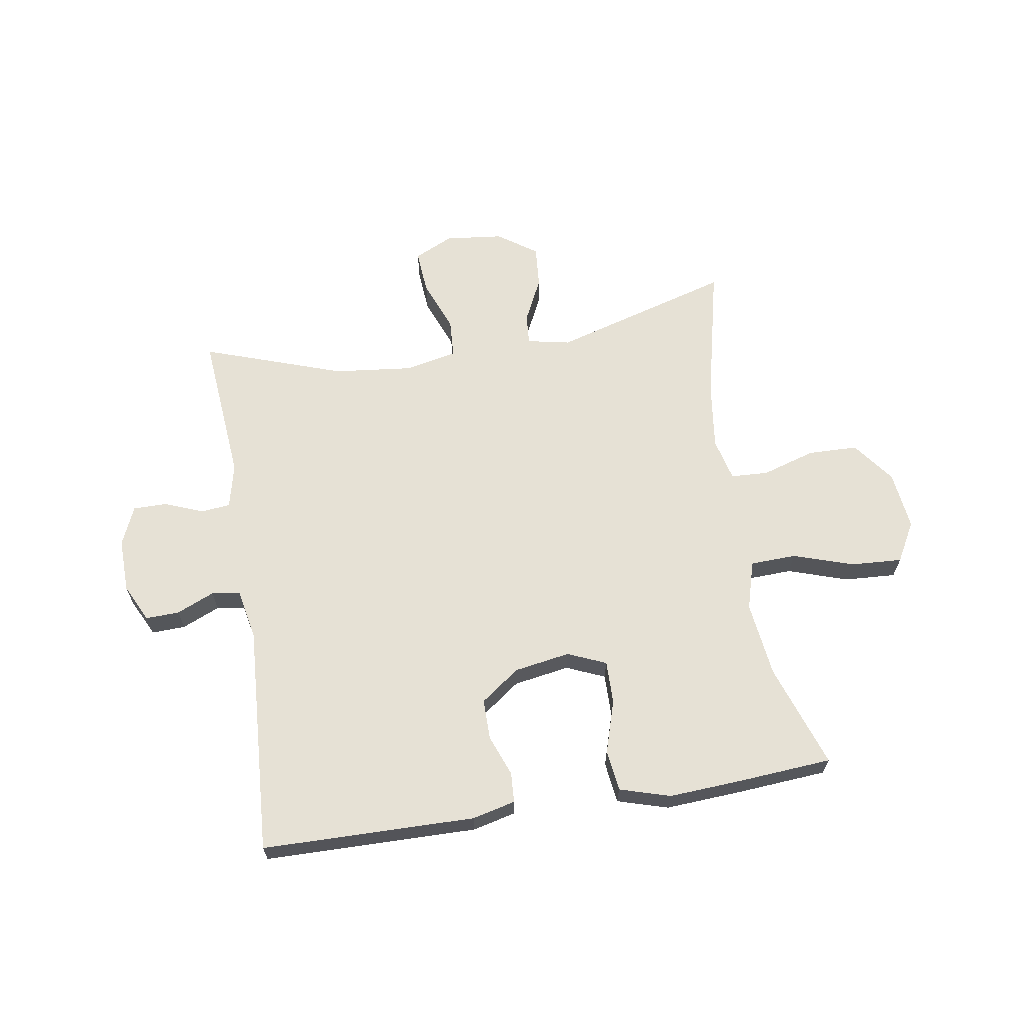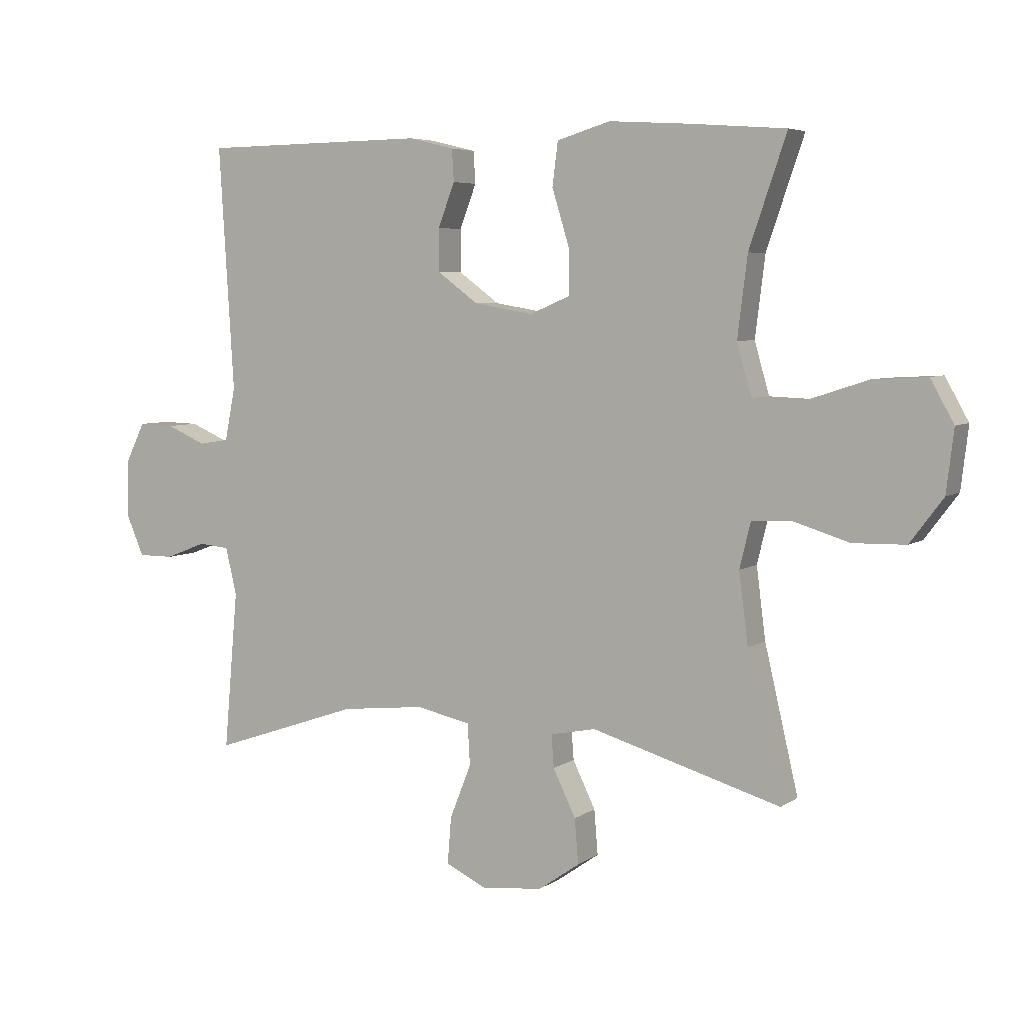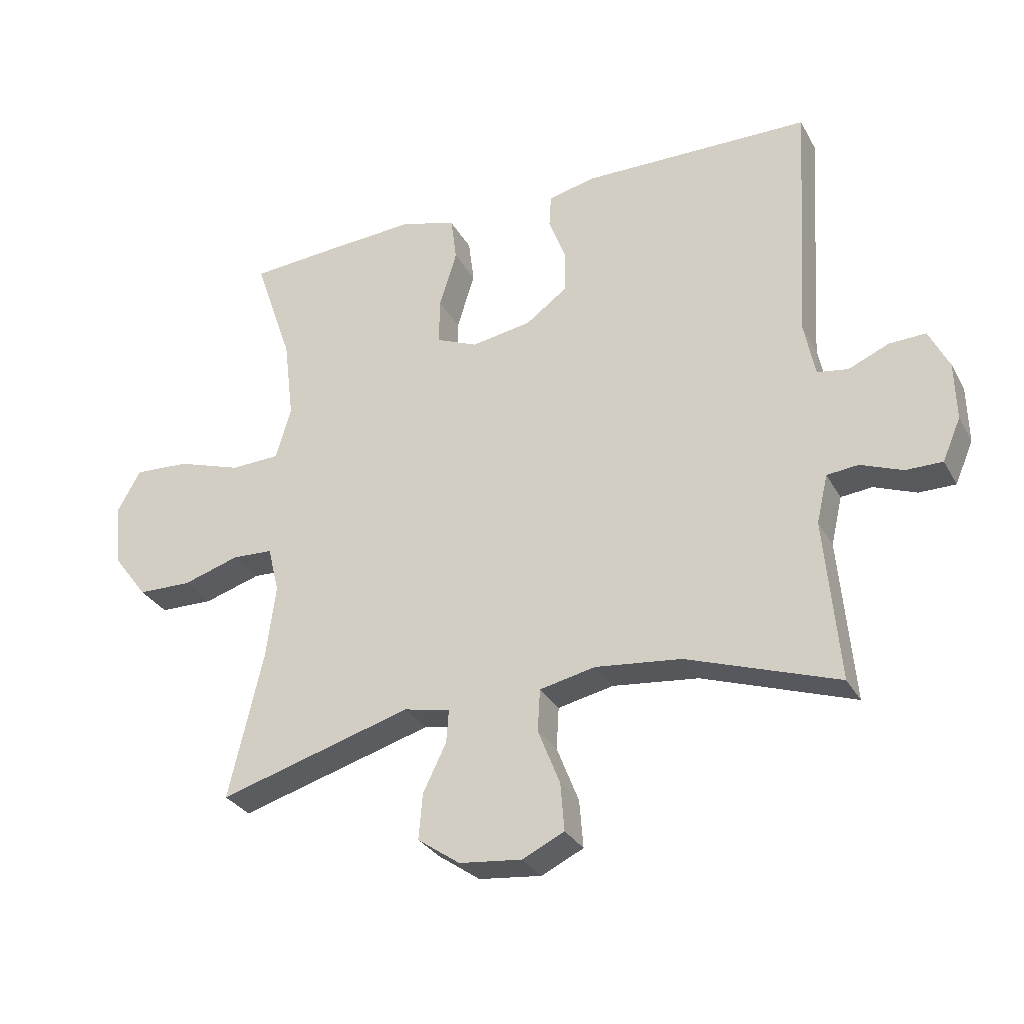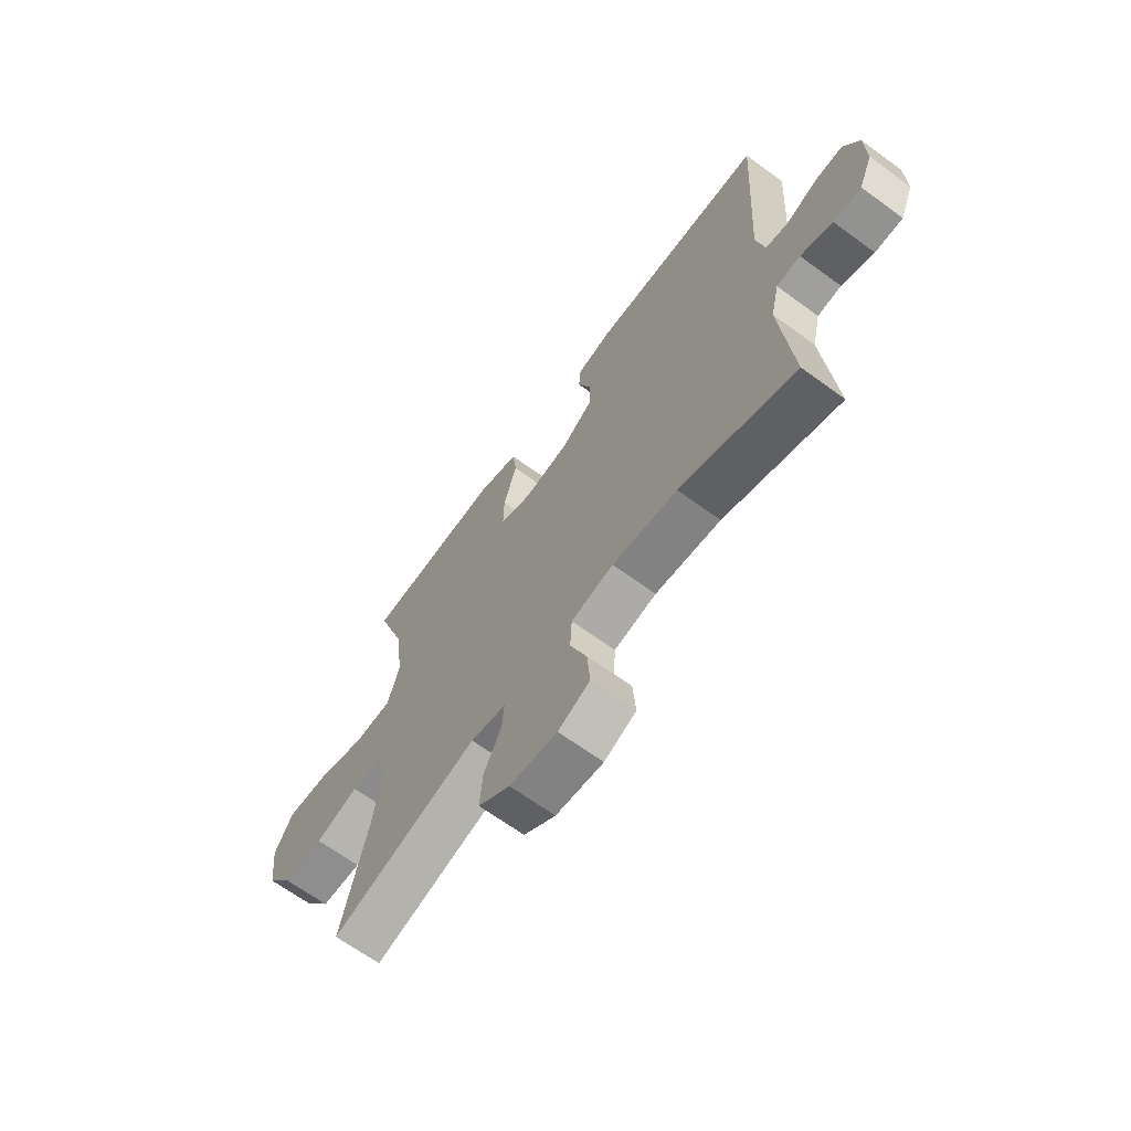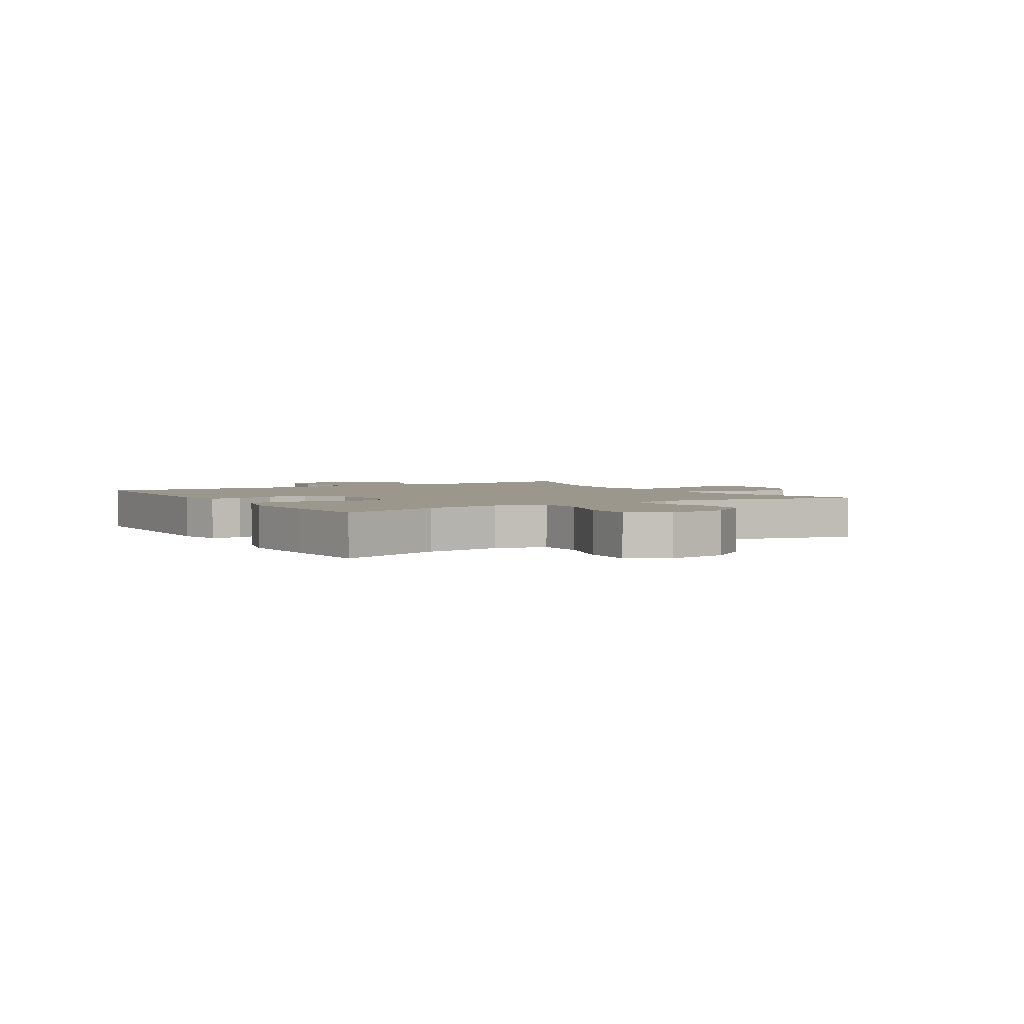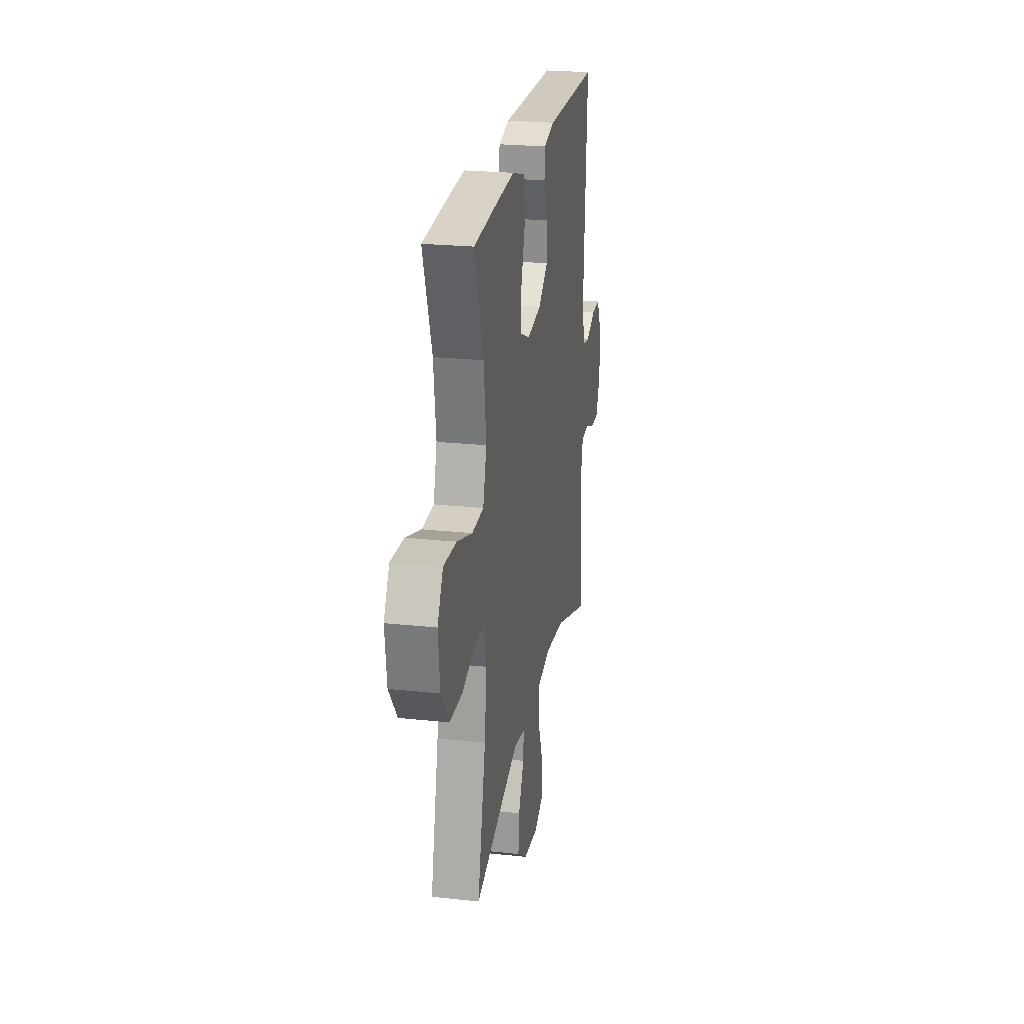
<metadata>
{"format":"obj","ext":"obj","renderer":"f3d","projection":"perspective","resolution":1024,"background":"white","views":[{"elev":64.6,"azim":-9.1,"up":"+Y"},{"elev":5.5,"azim":27.9,"up":"+Z"},{"elev":-30.2,"azim":-155.6,"up":"+Z"},{"elev":-66.2,"azim":-126.3,"up":"+Z"},{"elev":2.9,"azim":58.4,"up":"+Y"},{"elev":23.8,"azim":100.2,"up":"+Z"}]}
</metadata>
<code>
v 0.5 0.07 0.5
v 0.439 0.07 0.322
v 0.423 0.07 0.192
v 0.447 0.07 0.108
v 0.526 0.07 0.105
v 0.63 0.07 0.139
v 0.718 0.07 0.144
v 0.756 0.07 0.076
v 0.744 0.07 -0.025
v 0.69 0.07 -0.097
v 0.604 0.07 -0.099
v 0.513 0.07 -0.071
v 0.448 0.07 -0.074
v 0.43 0.07 -0.148
v 0.445 0.07 -0.264
v 0.5 0.07 -0.5
v 0.191 0.07 -0.41
v 0.117 0.07 -0.425
v 0.121 0.07 -0.478
v 0.158 0.07 -0.554
v 0.164 0.07 -0.627
v 0.097 0.07 -0.674
v -0.003 0.07 -0.685
v -0.07 0.07 -0.653
v -0.064 0.07 -0.577
v -0.029 0.07 -0.488
v -0.033 0.07 -0.421
v -0.122 0.07 -0.402
v -0.259 0.07 -0.417
v -0.5 0.07 -0.5
v -0.477 0.07 -0.241
v -0.495 0.07 -0.164
v -0.545 0.07 -0.159
v -0.612 0.07 -0.185
v -0.67 0.07 -0.185
v -0.699 0.07 -0.118
v -0.697 0.07 -0.025
v -0.665 0.07 0.04
v -0.607 0.07 0.038
v -0.542 0.07 0.01
v -0.493 0.07 0.018
v -0.476 0.07 0.104
v -0.5 0.07 0.5
v -0.133 0.07 0.505
v -0.059 0.07 0.487
v -0.056 0.07 0.435
v -0.083 0.07 0.364
v -0.083 0.07 0.295
v -0.016 0.07 0.246
v 0.08 0.07 0.23
v 0.146 0.07 0.258
v 0.145 0.07 0.332
v 0.117 0.07 0.423
v 0.126 0.07 0.494
v 0.213 0.07 0.52
v 0.343 0.07 0.512
v 0.5 0 0.5
v 0.439 0 0.322
v 0.423 0 0.192
v 0.447 0 0.108
v 0.526 0 0.105
v 0.63 0 0.139
v 0.718 0 0.144
v 0.756 0 0.076
v 0.744 0 -0.025
v 0.69 0 -0.097
v 0.604 0 -0.099
v 0.513 0 -0.071
v 0.448 0 -0.074
v 0.43 0 -0.148
v 0.445 0 -0.264
v 0.5 0 -0.5
v 0.191 0 -0.41
v 0.117 0 -0.425
v 0.121 0 -0.478
v 0.158 0 -0.554
v 0.164 0 -0.627
v 0.097 0 -0.674
v -0.003 0 -0.685
v -0.07 0 -0.653
v -0.064 0 -0.577
v -0.029 0 -0.488
v -0.033 0 -0.421
v -0.122 0 -0.402
v -0.259 0 -0.417
v -0.5 0 -0.5
v -0.477 0 -0.241
v -0.495 0 -0.164
v -0.545 0 -0.159
v -0.612 0 -0.185
v -0.67 0 -0.185
v -0.699 0 -0.118
v -0.697 0 -0.025
v -0.665 0 0.04
v -0.607 0 0.038
v -0.542 0 0.01
v -0.493 0 0.018
v -0.476 0 0.104
v -0.5 0 0.5
v -0.133 0 0.505
v -0.059 0 0.487
v -0.056 0 0.435
v -0.083 0 0.364
v -0.083 0 0.295
v -0.016 0 0.246
v 0.08 0 0.23
v 0.146 0 0.258
v 0.145 0 0.332
v 0.117 0 0.423
v 0.126 0 0.494
v 0.213 0 0.52
v 0.343 0 0.512
f 55 56 1 2
f 52 53 54 55
f 51 52 55 2
f 50 51 2 3
f 44 45 46 47
f 42 43 44 47
f 41 42 47 48
f 37 38 39 40
f 37 40 41
f 36 37 41
f 33 34 35 36
f 32 33 36 41
f 31 32 41 48
f 29 30 31 48
f 23 24 25 26
f 23 26 27
f 22 23 27
f 19 20 21 22
f 18 19 22 27
f 17 18 27 28
f 15 16 17
f 14 15 17 28
f 9 10 11 12
f 9 12 13
f 8 9 13
f 5 6 7 8
f 4 5 8 13
f 50 3 4 13
f 49 50 13 14
f 29 48 49
f 14 28 29 49
f 58 57 112 111
f 111 110 109 108
f 58 111 108 107
f 59 58 107 106
f 103 102 101 100
f 103 100 99 98
f 104 103 98 97
f 96 95 94 93
f 97 96 93
f 97 93 92
f 92 91 90 89
f 97 92 89 88
f 104 97 88 87
f 104 87 86 85
f 82 81 80 79
f 83 82 79
f 83 79 78
f 78 77 76 75
f 83 78 75 74
f 84 83 74 73
f 73 72 71
f 84 73 71 70
f 68 67 66 65
f 69 68 65
f 69 65 64
f 64 63 62 61
f 69 64 61 60
f 69 60 59 106
f 70 69 106 105
f 105 104 85
f 105 85 84 70
f 1 57 58 2
f 2 58 59 3
f 3 59 60 4
f 4 60 61 5
f 5 61 62 6
f 6 62 63 7
f 7 63 64 8
f 8 64 65 9
f 9 65 66 10
f 10 66 67 11
f 11 67 68 12
f 12 68 69 13
f 13 69 70 14
f 14 70 71 15
f 15 71 72 16
f 16 72 73 17
f 17 73 74 18
f 18 74 75 19
f 19 75 76 20
f 20 76 77 21
f 21 77 78 22
f 22 78 79 23
f 23 79 80 24
f 24 80 81 25
f 25 81 82 26
f 26 82 83 27
f 27 83 84 28
f 28 84 85 29
f 29 85 86 30
f 30 86 87 31
f 31 87 88 32
f 32 88 89 33
f 33 89 90 34
f 34 90 91 35
f 35 91 92 36
f 36 92 93 37
f 37 93 94 38
f 38 94 95 39
f 39 95 96 40
f 40 96 97 41
f 41 97 98 42
f 42 98 99 43
f 43 99 100 44
f 44 100 101 45
f 45 101 102 46
f 46 102 103 47
f 47 103 104 48
f 48 104 105 49
f 49 105 106 50
f 50 106 107 51
f 51 107 108 52
f 52 108 109 53
f 53 109 110 54
f 54 110 111 55
f 55 111 112 56
f 56 112 57 1

</code>
